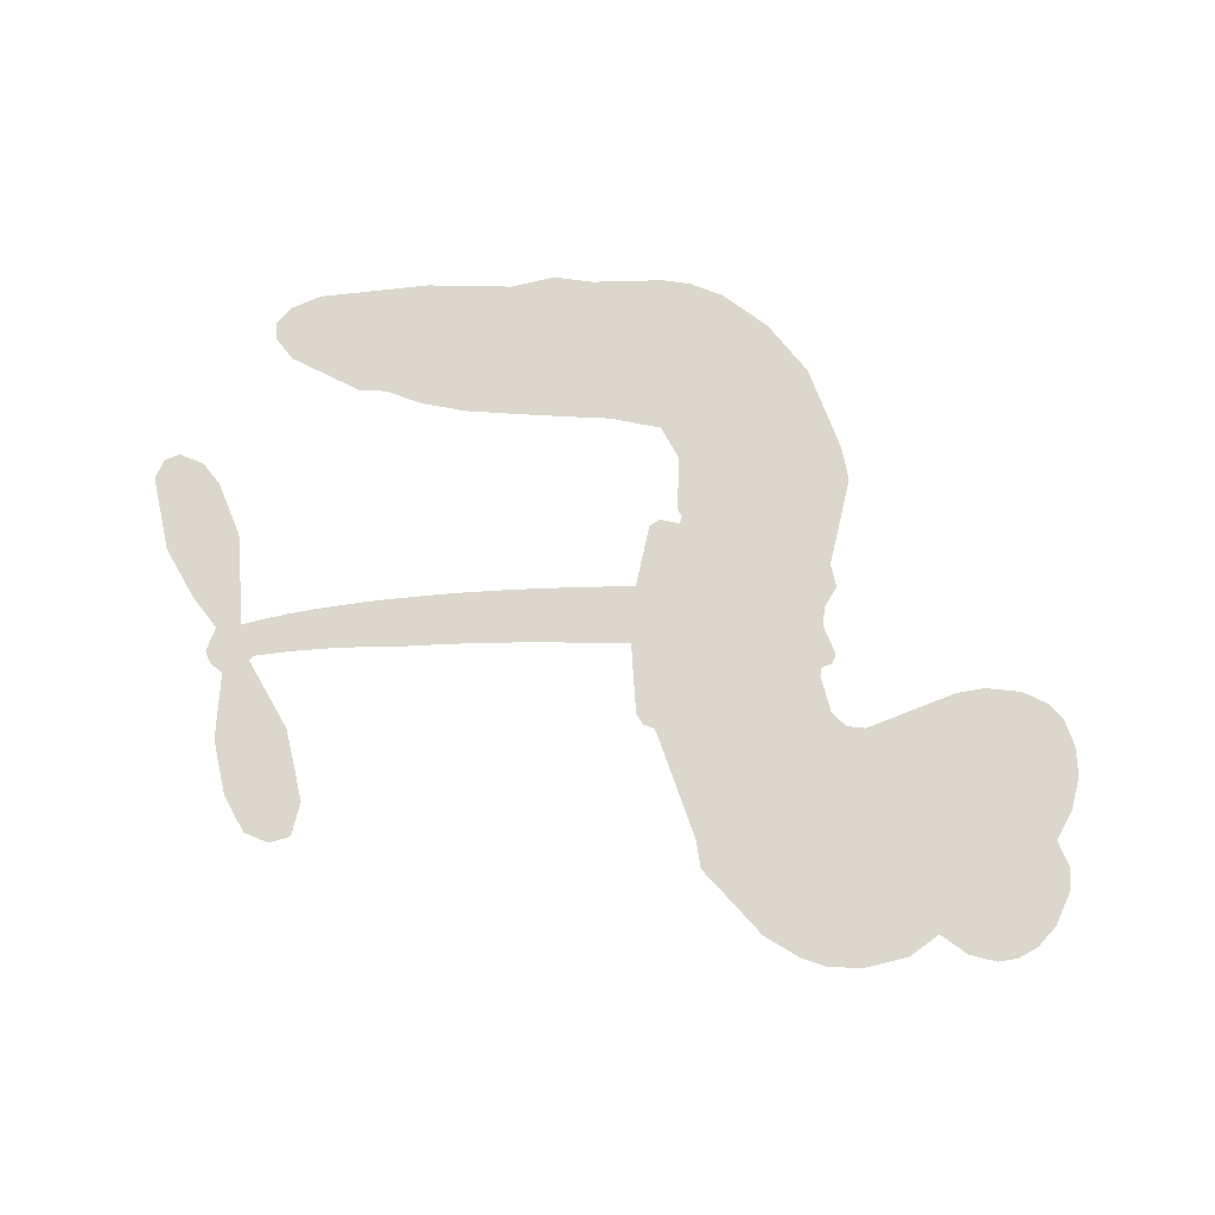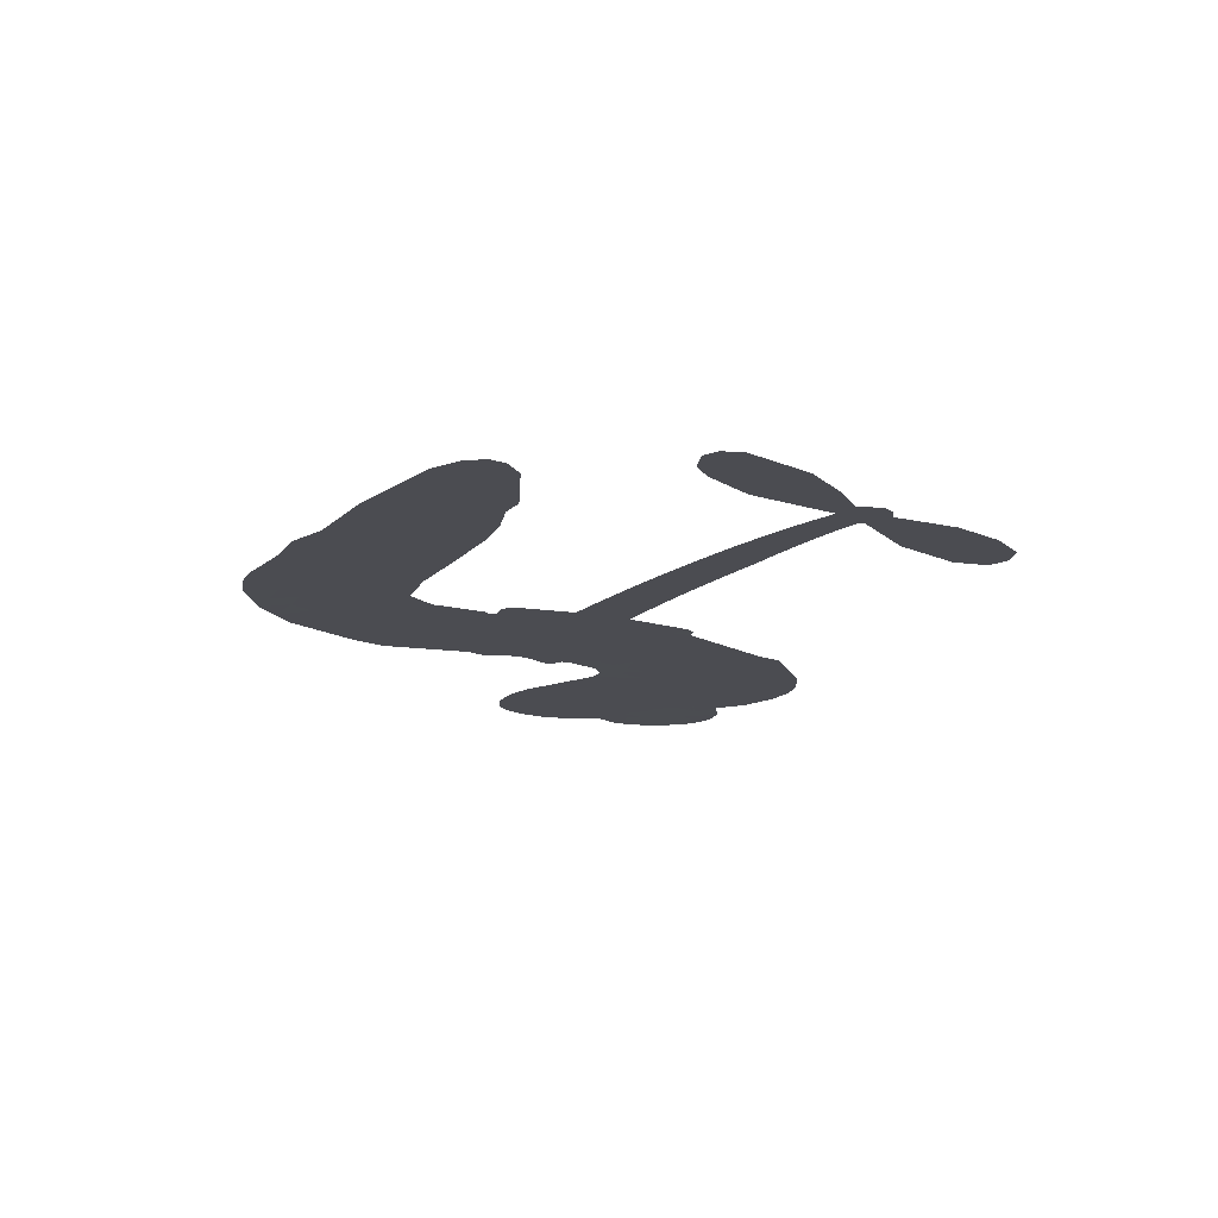
<metadata>
{"format":"obj","ext":"obj","renderer":"f3d","projection":"perspective","resolution":1024,"background":"white","views":[{"elev":73.1,"azim":179.4,"up":"+Z"},{"elev":-15.5,"azim":59.7,"up":"+Z"}]}
</metadata>
<code>
v -3780 920.4 0.2257
v -3767 968.8 0.2142
v -3743 1012 0.1893
v -3758 1050 0.1564
v -3756 1086 0.1258
v -3734 1133 0
v -3707 1162 0.102
v -3677 1178 0.135
v -3649 1182 0.1547
v -3610 1172 0.1819
v -3570 1143 0.2241
v -3526 1174 0.2597
v -3465 1189 0.2811
v -3414 1187 0.2947
v -3375 1174 0.3046
v -3324 1143 0.3194
v -3239 1048 0.357
v -3233 1006 0.3705
v -3178 844.1 0.4716
v -3161 837.2 0.486
v -3151 822.4 0.5
v -3146 716.8 0.5272
v -2819 717.4 0.6118
v -2599 729.6 0.6795
v -2593 736.5 0.6864
v -2650 838.5 0.7179
v -2674 945.3 0.7338
v -2660 995.3 0.7382
v -2630 1004 0.741
v -2594 988.8 0.75
v -2564 933.2 0.73
v -2547 853.5 0.7164
v -2554 754.4 0.6913
v -2536 739.9 0.6867
v -2529 721.2 0.6845
v -2543 686.3 0.6806
v -2507 639.3 0.6797
v -2466 565.4 0.6797
v -2443 454.5 0.6797
v -2456 426.6 0.6797
v -2478 417.3 0.6797
v -2514 432.3 0.6797
v -2539 463.7 0.6797
v -2571 544.5 0.6797
v -2579 682.1 0.6784
v -3153 629.8 0.5463
v -3175 536.8 0.5748
v -3191 527.2 0.5774
v -3218 533.6 0.5876
v -3223 523.1 0.6008
v -3217 512.3 0.6103
v -3220 429.6 0.669
v -3194 382.4 0.7013
v -3120 366.7 0.6935
v -2902 352.3 0.5832
v -2838 339.6 0.546
v -2782 319 0.5055
v -2744 317.5 0.4795
v -2641 264.5 0.3786
v -2617 233.4 0.324
v -2614 207.3 0.25
v -2637 181.8 0.3476
v -2680 163.2 0.4048
v -2845 146.3 0.5381
v -2972 149.9 0.6229
v -3036 135 0.662
v -3094 143.4 0.6969
v -3201 141.6 0.7854
v -3243 148.3 0.8353
v -3292 167.8 1
v -3359 219.1 0.7852
v -3417 292.4 0.7241
v -3462 416.4 0.6592
v -3472 467.3 0.64
v -3439 598.4 0.5732
v -3447 634.1 0.5548
v -3428 663.7 0.5366
v -3425 693.3 0.5138
v -3441 735.9 0.488
v -3436 749.8 0.4836
v -3420 755.7 0.475
v -3418 768.4 0.4601
v -3432 822.8 0.3966
v -3453 843.1 0.3579
v -3480 846.4 0.3262
v -3612 795.8 0.2586
v -3653 788.9 0.2511
v -3707 794.6 0.2439
v -3744 813.5 0.2394
v -3764 835.7 0.2368
v -3778 876 0.2319
v -2866 639.4 0.5994
v -2583 722.2 0.682
v -3396 757.8 0.4707
v -3240 536.7 0.5938
v -3218 471 0.6381
v -3421 735.3 0.4874
v -3181 813.7 0.4858
v -3164 583.4 0.5622
v -2722 654.6 0.6359
v -2571 740.6 0.688
v -2650 666 0.6569
v -2614 673.5 0.6682
v -3433 714.5 0.4976
v -3226 559.5 0.5788
v -2621 787.4 0.7066
v -2557 717.4 0.6836
v -2589 772.1 0.6984
v -2651 217 0.3594
v -2481 454.7 0.6797
v -3388 800.9 0.4356
v -3240 506.9 0.6142
v -3406 712.7 0.5014
v -3715 860.3 0.2382
v -3656 1130 0.1552
v -3461 892.1 0.3324
v -3148 769.6 0.5019
v -3197 555.5 0.574
v -2708 719.4 0.6416
v -2653 723.1 0.6585
v -3274 573 0.5787
v -3234 834 0.4567
v -3384 673.7 0.5268
v -3406 868.9 0.378
v -3206 598.8 0.5604
v -2604 700.9 0.6737
v -3294 521.5 0.6088
v -2635 697 0.6633
v -2668 693.7 0.6528
v -3399 625.4 0.5563
v -2766 251 0.4835
v -2575 612.9 0.6798
v -2634 961.6 0.7367
v -2551 804 0.7065
v -2454 510 0.6797
v -3693 1064 0.1614
v -2686 659.7 0.6462
v -2764 287.3 0.4878
v -2556 648.3 0.6796
v -2829 271.6 0.5314
v -2693 291 0.436
v -2727 267.7 0.4558
v -3419 1110 0.2996
v -3210 221.4 0.7746
v -3739 899.9 0.2303
v -3644 859.3 0.2508
v -3695 1124 0.111
v -3314 764.9 0.4757
v -3286 453.1 0.6496
v -2662 891.9 0.7265
v -2590 811.9 0.709
v -3723 1042 0.1686
v -3680 990.9 0.2103
v -3689 1027 0.189
v -3621 1025 0.2197
v -3654 1049 0.1922
v -2763 154.7 0.4788
v -2687 245.3 0.4135
v -3406 1148 0.2993
v -3311 1015 0.3529
v -3216 180.2 0.8021
v -3638 822.7 0.2536
v -3546 821.1 0.2803
v -3680 834.4 0.2454
v -3356 772.7 0.4638
v -3249 451.5 0.6517
v -3269 395.6 0.6851
v -3654 1015 0.2092
v -3624 957.2 0.2398
v -3602 1087 0.2106
v -3662 1090 0.1665
v -3452 1143 0.2852
v -3367 1113 0.3145
v -3271 1022 0.3597
v -3147 142.8 0.7377
v -3259 207.9 0.8371
v -3361 726.7 0.4939
v -3321 841.7 0.4282
v -3622 1059 0.2071
v -3570 1043 0.2406
v -3282 1095 0.3381
v -3395 835.3 0.4059
v -3183 196.1 0.7629
v -3148 254.2 0.7213
v -3349 812.1 0.4387
v -3296 1055 0.3449
v -3206 925.2 0.4135
v -3364 852.8 0.4069
v -3328 1089 0.329
v -3356 932.3 0.3697
v -3280 947.8 0.3864
v -3372 893.7 0.3811
v -3265 983.5 0.3747
v -3317 894.7 0.4007
v -3417 934.3 0.3427
v -3219 965.7 0.3907
v -3405 902.7 0.3617
v -3243 935 0.4009
v -3275 905.1 0.408
v -3234 894.7 0.4239
v -3264 864.1 0.4322
v -3192 884.7 0.4395
v -3279 819.7 0.4521
v -3219 864.5 0.4445
v -3438 870.6 0.3566
v -3271 542.4 0.5947
v -3304 554.5 0.5908
v -3322 614.9 0.5591
v -3358 520.9 0.6117
v -2598 950.9 0.7369
v -2627 918.4 0.7299
v -2620 873.1 0.722
v -3679 908.6 0.2361
v -3680 871.5 0.2418
v -3230 738.9 0.5029
v -3721 971.6 0.211
v -3529 893.6 0.2908
v -3231 393.7 0.6893
v -3254 328.1 0.7251
v -3223 354.6 0.7096
v -3258 362.7 0.705
v -3323 359.5 0.7037
v -3290 341.4 0.7171
v -3198 295.5 0.7315
v -3339 291.7 0.7473
v -3220 320.9 0.7248
v -3249 273.8 0.7615
v -3174 338.1 0.71
v -3322 323.5 0.7274
v -3439 354.4 0.6901
v -3293 287.3 0.7569
v -3610 1129 0.1933
v -3631 1103 0.1846
v -3490 1157 0.2717
v -3526 1127 0.2538
v -3484 1114 0.2745
v -3520 1070 0.2617
v -3350 1158 0.3118
v -3376 1143 0.3078
v -3260 175.5 0.8842
v -3309 214.9 0.8518
v -3578 988.3 0.2505
v -3303 1119 0.3281
v -3388 1036 0.3236
v -3358 639.6 0.5464
v -3364 594 0.5721
v -3298 684.8 0.5222
v -3341 678.5 0.5242
v -3315 651.3 0.5395
v -3271 623.5 0.5533
v -3396 454.9 0.6463
v -2614 837.8 0.7155
v -2584 860.7 0.7185
v -2555 893.4 0.7232
v -2591 906.7 0.7269
v -3707 892 0.2347
v -3712 932.1 0.2253
v -3675 949.8 0.2266
v -3184 741.2 0.5093
v -3243 786.1 0.4783
v -3711 1003 0.1974
v -3495 879.4 0.3121
v -3494 928.1 0.3038
v -3513 833.7 0.2987
v -3591 849.2 0.2655
v -3542 858.4 0.2851
v -3574 890.6 0.2703
v -3555 940.1 0.2714
v -3241 238.9 0.7878
v -3209 259.3 0.7543
v -3281 248.1 0.7952
v -3322 254.2 0.7847
v -3153 298.7 0.7124
v -3011 360.3 0.6428
v -3136 332.8 0.7002
v -3110 299.6 0.6932
v -3065 363.7 0.6703
v -3104 256.4 0.6962
v -3124 220.1 0.7136
v -3034 287.5 0.6548
v -3098 335.6 0.6848
v -3159 221.1 0.7373
v -3107 182.5 0.7058
v -3074 282.5 0.6767
v -3057 322.8 0.666
v -3060 177.1 0.6752
v -3018 322.5 0.6458
v -3047 232.4 0.6647
v -2963 276.5 0.6146
v -3085 221.8 0.6883
v -2957 356.4 0.6131
v -2997 292 0.6342
v -3010 252.8 0.6426
v -2965 317 0.6166
v -3003 197 0.6397
v -2913 298.7 0.5857
v -3157 374.7 0.7027
v -3560 1100 0.2353
v -3590 1018 0.2374
v -3611 993.4 0.2343
v -3557 1013 0.2548
v -3536 1040 0.2592
v -3540 976.7 0.2708
v -3474 1027 0.2913
v -3521 1007 0.2734
v -3497 971 0.2928
v -3457 952 0.3173
v -3447 921.3 0.3315
v -3417 989.1 0.3253
v -3464 990 0.3044
v -3366 1072 0.3226
v -3406 1072 0.3098
v -3347 1035 0.337
v -3454 1077 0.291
v -3432 1037 0.3071
v -3369 993.1 0.3424
v -3330 579.5 0.5786
v -3360 557.5 0.5919
v -3455 533 0.6113
v -3403 571.4 0.5866
v -3447 565.8 0.5936
v -3422 542.1 0.6036
v -3426 493.4 0.628
v -3293 599.3 0.5663
v -3244 596.7 0.5645
v -3228 639.2 0.5454
v -3436 447.5 0.6483
v -3367 339.2 0.7103
v -3748 937.7 0.2217
v -3184 777.5 0.4951
v -3281 782.6 0.472
v -3312 802.7 0.4535
v -3277 736.9 0.4968
v -3214 805.6 0.4769
v -3579 808.5 0.2675
v -3526 925.4 0.2876
v -3588 954 0.2543
v -3610 916.2 0.2533
v -3646 925.8 0.2406
v -3025 169.1 0.6543
v -2969 229.8 0.6182
v -3552 1069 0.2449
v -3488 1080 0.2761
v -3390 961.6 0.3446
v -3386 493.1 0.6271
v -3341 461.7 0.6437
v -3463 500.2 0.6271
v -3191 632.6 0.5475
v -3169 675.1 0.5353
v -3262 663.7 0.5342
v -3218 687.7 0.5264
v -3216 768.1 0.4925
v -3317 722.8 0.4999
v -3613 879.5 0.2572
v -2963 189.6 0.6153
v -2908 148.2 0.5793
v -2898 219 0.5739
v -2940 149.1 0.6006
v -2923 185.6 0.5895
v -2882 180.5 0.5625
v -2934 219.9 0.5968
v -2916 257.1 0.5858
v -2844 219.3 0.538
v -2874 274.7 0.561
v -2850 303.8 0.5482
v -2814 303.6 0.525
v -2870 346 0.5649
v -3009 631.9 0.5668
v -2982 713.3 0.5732
v -3187 705.9 0.5228
v -3256 702.9 0.5162
v -2846 182.8 0.5385
v -2794 198.5 0.5021
v -2804 150.5 0.5102
v -2728 218.3 0.4493
v -2883 314.5 0.569
v -3081 630.2 0.5522
v -2763 215.8 0.4787
v -2722 158.9 0.4437
v -2744 186.5 0.4618
v -2704 191 0.4252
v -3064 714.4 0.5547
v -3139 685.5 0.5374
v -3105 715.4 0.5441
v -2503 499.3 0.6797
v -2485 532.6 0.6797
v -2523 576.5 0.6797
v -2555 504.1 0.6797
v -2526 533.7 0.6797
v -3718 1093 0.1157
v -3273 489 0.6274
v -3312 487.9 0.6288
v -3317 933.3 0.3826
v -3312 974.2 0.3671
v -3298 866.6 0.4213
v -3388 255.8 0.7518
v -3378 293.1 0.7348
v -2931 330 0.5978
v -3406 399.9 0.6725
v -3362 385 0.685
v -3318 408.6 0.6748
v -3374 422.3 0.6639
v -3289 421.5 0.6685
v -3343 429.9 0.6614
v -2871 240.4 0.5572
v -2805 238.4 0.5116
v -2795 271.4 0.5075
v -3085 674.9 0.5506
v -3117 630 0.5468
v -3046 655.6 0.5592
v -3023 713.7 0.564
v -2938 634.9 0.5828
v -3008 673.9 0.5674
v -2974 633.2 0.5747
v -2900 714.3 0.5922
v -2958 675.2 0.5786
v -2913 671.9 0.5888
v -2941 713.6 0.5826
v -2902 637 0.591
v -2487 602.4 0.6797
v -2536 613.2 0.6797
v -2573 578.7 0.6797
v -3346 966.3 0.3594
v -3451 385.4 0.6737
v -3400 361 0.6931
v -3428 323.4 0.7075
v -3395 321.4 0.7149
v -3115 662.5 0.545
v -2763 717.5 0.6259
v -2735 691 0.6334
v -2794 645.7 0.6169
v -2758 649.7 0.6262
v -2780 682 0.6213
v -2820 676.7 0.6111
v -2859 715.5 0.6019
v -2874 678.3 0.5981
v -3142 189.1 0.7309
v -3174 163.1 0.7601
f 112 206 391
f 186 160 174
f 75 130 76
f 203 122 201
f 105 121 206
f 45 107 93
f 51 50 112
f 123 78 77
f 89 88 114
f 125 118 99
f 1 91 145
f 162 164 87
f 25 108 106
f 43 42 110
f 80 79 97
f 126 93 24
f 58 138 142
f 179 299 180
f 128 129 102
f 105 125 325
f 52 166 167
f 143 159 172
f 240 176 70
f 142 138 131
f 176 240 161
f 223 231 219
f 59 158 109
f 95 112 50
f 117 21 98
f 113 94 97
f 97 104 113
f 104 78 113
f 349 383 22
f 166 112 391
f 105 95 49
f 74 73 327
f 51 112 96
f 82 94 111
f 107 34 101
f 52 218 53
f 323 345 322
f 203 260 122
f 90 89 114
f 167 221 218
f 145 256 257
f 91 90 114
f 298 232 170
f 98 19 334
f 282 183 437
f 77 76 130
f 4 3 152
f 152 5 4
f 56 365 366
f 45 126 103
f 115 9 8
f 8 7 147
f 45 139 36
f 106 151 252
f 147 7 6
f 381 158 375
f 114 145 91
f 246 208 245
f 136 154 156
f 10 9 115
f 19 122 334
f 205 83 124
f 17 174 18
f 84 205 116
f 165 111 94
f 182 83 111
f 162 146 164
f 239 15 159
f 206 207 127
f 129 137 102
f 236 234 235
f 350 250 326
f 172 159 14
f 180 302 342
f 126 45 93
f 322 318 320
f 239 238 15
f 211 150 212
f 5 152 390
f 136 152 154
f 25 93 101
f 31 30 210
f 107 45 36
f 124 192 197
f 161 183 144
f 119 430 137
f 120 119 129
f 296 364 376
f 359 361 355
f 287 274 285
f 363 373 406
f 276 285 281
f 50 49 95
f 53 218 220
f 275 54 297
f 49 48 118
f 126 128 103
f 274 287 294
f 58 57 138
f 78 123 113
f 407 406 131
f 118 105 49
f 375 158 142
f 68 161 69
f 61 109 62
f 421 139 132
f 109 60 59
f 166 52 96
f 423 394 160
f 60 109 61
f 348 349 351
f 85 84 116
f 141 58 142
f 162 87 86
f 43 110 385
f 134 32 151
f 386 385 135
f 110 42 41
f 110 135 385
f 102 103 128
f 57 366 407
f 40 110 41
f 40 39 110
f 421 387 420
f 119 137 129
f 141 158 59
f 37 36 139
f 105 206 95
f 47 118 48
f 94 81 97
f 95 206 112
f 430 433 432
f 432 100 430
f 413 416 369
f 82 81 94
f 177 165 94
f 98 20 19
f 98 21 20
f 97 79 104
f 63 62 109
f 108 151 106
f 117 330 259
f 210 133 211
f 93 107 101
f 83 82 111
f 259 22 117
f 348 99 46
f 47 99 118
f 24 93 25
f 132 139 45
f 35 34 107
f 126 24 128
f 101 34 33
f 118 125 105
f 130 123 77
f 115 8 147
f 128 24 120
f 108 101 33
f 27 133 28
f 108 33 134
f 255 253 254
f 185 111 165
f 28 133 29
f 133 30 29
f 129 128 120
f 110 39 135
f 159 15 14
f 145 114 256
f 193 160 394
f 101 108 25
f 389 388 385
f 36 35 107
f 168 154 153
f 81 80 97
f 372 373 363
f 151 108 134
f 214 114 164
f 145 257 329
f 163 265 335
f 179 233 171
f 390 6 5
f 147 390 171
f 113 123 177
f 177 123 248
f 209 346 392
f 397 396 225
f 261 154 152
f 27 150 211
f 253 252 151
f 152 136 390
f 3 2 216
f 168 169 300
f 261 152 3
f 168 156 154
f 261 153 154
f 234 236 172
f 179 156 155
f 147 171 115
f 64 374 372
f 375 380 381
f 141 142 158
f 142 131 375
f 172 14 13
f 143 173 239
f 308 205 197
f 196 198 187
f 283 175 67
f 161 144 176
f 264 266 163
f 214 146 213
f 85 262 264
f 262 85 116
f 114 88 164
f 87 164 88
f 177 94 113
f 332 148 331
f 112 166 96
f 166 149 403
f 346 209 345
f 223 219 221
f 169 168 153
f 155 156 168
f 265 162 86
f 162 265 146
f 179 180 170
f 11 10 232
f 136 156 171
f 171 156 179
f 12 234 13
f 172 13 234
f 173 311 189
f 189 311 313
f 16 173 189
f 200 198 199
f 288 280 284
f 183 282 144
f 270 184 224
f 70 176 241
f 245 248 123
f 148 165 177
f 188 194 192
f 188 182 185
f 179 155 299
f 179 170 233
f 299 300 242
f 301 302 180
f 188 192 124
f 17 181 186
f 83 182 124
f 438 161 68
f 437 283 279
f 288 290 286
f 220 226 228
f 332 165 148
f 188 185 178
f 17 186 174
f 189 186 181
f 174 193 18
f 185 182 111
f 202 187 200
f 182 188 124
f 16 189 243
f 311 173 312
f 189 313 186
f 194 190 192
f 18 193 196
f 194 188 178
f 190 195 197
f 160 193 174
f 198 196 193
f 122 204 201
f 393 194 199
f 160 313 316
f 304 314 343
f 190 197 192
f 198 193 191
f 197 195 308
f 199 191 393
f 198 191 199
f 395 194 178
f 198 200 187
f 201 200 199
f 204 19 202
f 395 199 194
f 201 395 203
f 332 178 185
f 204 202 200
f 260 331 333
f 201 204 200
f 19 204 122
f 83 205 84
f 197 205 124
f 207 206 121
f 206 127 391
f 324 317 207
f 130 320 246
f 250 350 249
f 123 130 245
f 127 207 209
f 207 121 324
f 30 133 210
f 133 27 211
f 150 26 212
f 210 211 255
f 252 212 26
f 253 255 212
f 146 354 339
f 258 153 216
f 146 214 164
f 256 214 213
f 353 247 333
f 348 46 349
f 2 1 329
f 216 257 258
f 307 263 308
f 354 267 338
f 52 167 218
f 221 220 218
f 221 167 223
f 269 270 227
f 219 226 220
f 53 220 228
f 167 222 223
f 219 220 221
f 402 400 404
f 328 225 229
f 222 229 223
f 269 227 271
f 226 227 224
f 224 273 228
f 397 72 396
f 71 70 241
f 227 226 219
f 226 224 228
f 223 229 231
f 144 269 176
f 273 224 184
f 297 53 228
f 399 251 327
f 231 229 225
f 400 402 399
f 426 427 425
f 71 241 272
f 219 231 227
f 10 115 232
f 233 115 171
f 170 232 233
f 115 233 232
f 11 235 12
f 234 12 235
f 11 232 298
f 236 143 172
f 235 11 298
f 235 237 343
f 299 301 180
f 237 302 304
f 143 239 159
f 173 16 238
f 173 238 239
f 70 69 240
f 161 240 69
f 176 269 271
f 271 231 272
f 338 268 337
f 262 263 217
f 314 312 143
f 189 181 243
f 316 313 244
f 246 245 130
f 249 248 245
f 319 322 321
f 318 207 317
f 250 249 208
f 215 260 333
f 249 245 208
f 248 247 353
f 250 208 324
f 247 248 249
f 325 250 324
f 325 326 250
f 230 399 424
f 400 222 401
f 106 252 26
f 253 151 32
f 255 254 31
f 212 252 253
f 210 255 31
f 253 32 254
f 212 255 211
f 214 256 114
f 257 256 213
f 257 213 258
f 216 2 329
f 339 258 213
f 169 153 258
f 330 117 98
f 326 351 350
f 331 260 203
f 259 330 352
f 3 216 261
f 153 261 216
f 263 262 116
f 266 264 262
f 310 304 305
f 301 242 303
f 265 266 267
f 266 262 217
f 267 266 217
f 265 163 266
f 268 267 217
f 268 338 267
f 263 336 217
f 268 303 337
f 270 269 144
f 227 231 271
f 270 144 282
f 227 270 224
f 272 231 225
f 176 271 241
f 272 225 396
f 241 271 272
f 184 278 276
f 228 273 275
f 276 284 285
f 285 274 277
f 273 276 275
f 284 276 278
f 184 276 273
f 54 275 281
f 175 283 437
f 276 281 275
f 279 184 282
f 278 184 279
f 437 279 282
f 290 288 284
f 376 398 296
f 277 54 281
f 282 184 270
f 438 183 161
f 66 286 67
f 67 286 283
f 279 290 278
f 284 280 285
f 285 280 287
f 277 281 285
f 340 65 295
f 278 290 284
f 292 287 280
f 294 287 292
f 340 286 66
f 341 293 295
f 292 280 293
f 358 359 355
f 279 283 290
f 286 290 283
f 293 280 288
f 291 294 398
f 294 292 289
f 295 293 288
f 289 292 293
f 294 289 296
f 294 291 274
f 340 288 286
f 293 341 289
f 361 362 341
f 365 376 364
f 342 170 180
f 275 297 228
f 237 235 298
f 300 299 155
f 301 299 242
f 168 300 155
f 337 300 169
f 242 337 303
f 342 302 237
f 305 301 303
f 311 312 244
f 336 303 268
f 307 310 306
f 301 305 302
f 305 303 306
f 303 336 306
f 304 302 305
f 307 306 263
f 305 306 310
f 308 263 116
f 307 195 309
f 308 116 205
f 195 307 308
f 309 344 316
f 309 244 315
f 307 309 310
f 315 310 309
f 312 173 143
f 313 311 244
f 314 143 236
f 315 312 314
f 244 309 316
f 186 313 160
f 343 314 236
f 315 314 304
f 315 304 310
f 244 312 315
f 344 309 195
f 393 394 423
f 208 246 317
f 318 317 246
f 75 320 130
f 207 318 209
f 323 251 345
f 320 318 246
f 320 321 322
f 322 319 323
f 320 75 321
f 318 322 209
f 347 74 323
f 327 323 74
f 317 324 208
f 325 324 121
f 105 325 121
f 326 325 125
f 348 326 125
f 350 247 249
f 230 425 399
f 323 327 251
f 427 397 328
f 73 399 327
f 145 329 1
f 216 329 257
f 334 330 98
f 215 352 260
f 332 331 203
f 331 148 333
f 178 332 203
f 332 185 165
f 353 333 148
f 371 247 350
f 122 260 334
f 334 260 352
f 336 263 306
f 265 86 335
f 268 217 336
f 300 337 242
f 337 169 338
f 169 258 339
f 265 354 146
f 146 339 213
f 169 339 338
f 65 340 66
f 288 340 295
f 65 355 295
f 341 295 355
f 237 298 342
f 170 342 298
f 235 343 236
f 304 343 237
f 195 190 344
f 423 344 190
f 346 345 251
f 322 345 209
f 399 425 400
f 391 392 149
f 99 348 125
f 323 319 347
f 413 410 368
f 259 370 22
f 215 351 370
f 326 348 351
f 371 333 247
f 370 351 349
f 371 215 333
f 259 352 215
f 334 352 330
f 148 177 353
f 248 353 177
f 267 354 265
f 339 354 338
f 360 363 357
f 289 341 362
f 357 359 360
f 358 356 359
f 364 140 365
f 360 359 356
f 355 65 358
f 361 359 357
f 356 64 360
f 364 405 140
f 361 357 362
f 355 361 341
f 357 363 405
f 289 362 296
f 360 64 372
f 374 157 373
f 296 362 364
f 362 357 405
f 366 365 140
f 398 376 55
f 366 140 407
f 56 366 57
f 417 415 418
f 365 56 367
f 428 384 383
f 22 370 349
f 215 370 259
f 350 351 371
f 215 371 351
f 373 157 380
f 363 360 372
f 378 375 131
f 373 378 406
f 372 374 373
f 381 380 379
f 365 367 376
f 55 376 367
f 377 410 408
f 46 383 349
f 406 378 131
f 373 380 378
f 63 381 379
f 380 375 378
f 157 379 380
f 63 109 381
f 158 381 109
f 408 382 384
f 22 383 384
f 386 135 38
f 377 408 428
f 428 46 409
f 385 386 389
f 387 386 38
f 389 44 388
f 421 420 37
f 422 44 387
f 386 387 389
f 43 385 388
f 44 389 387
f 171 390 136
f 6 390 147
f 392 391 127
f 166 391 149
f 209 392 127
f 149 392 346
f 394 393 191
f 190 194 393
f 193 394 191
f 423 160 316
f 203 395 178
f 199 395 201
f 272 396 71
f 222 328 229
f 328 397 225
f 291 398 55
f 294 296 398
f 400 328 222
f 401 222 167
f 399 402 251
f 167 403 401
f 404 149 346
f 404 400 401
f 346 251 402
f 166 403 167
f 404 403 149
f 404 401 403
f 346 402 404
f 140 405 363
f 362 405 364
f 407 131 138
f 363 406 140
f 407 138 57
f 140 406 407
f 410 377 368
f 413 411 410
f 428 408 384
f 382 408 410
f 413 414 416
f 382 410 411
f 369 411 413
f 416 414 412
f 436 434 435
f 413 368 414
f 417 416 412
f 92 436 419
f 418 369 416
f 417 419 436
f 139 421 37
f 417 418 416
f 417 412 419
f 387 38 420
f 422 421 132
f 344 423 316
f 421 422 387
f 393 423 190
f 72 397 427
f 399 73 424
f 400 425 328
f 425 427 328
f 425 230 426
f 72 427 426
f 46 428 383
f 377 428 409
f 119 429 430
f 137 430 100
f 432 433 431
f 429 23 433
f 434 431 433
f 433 430 429
f 434 433 23
f 415 417 436
f 92 431 434
f 434 436 92
f 434 23 435
f 415 436 435
f 437 183 438
f 68 175 438
f 437 438 175

</code>
